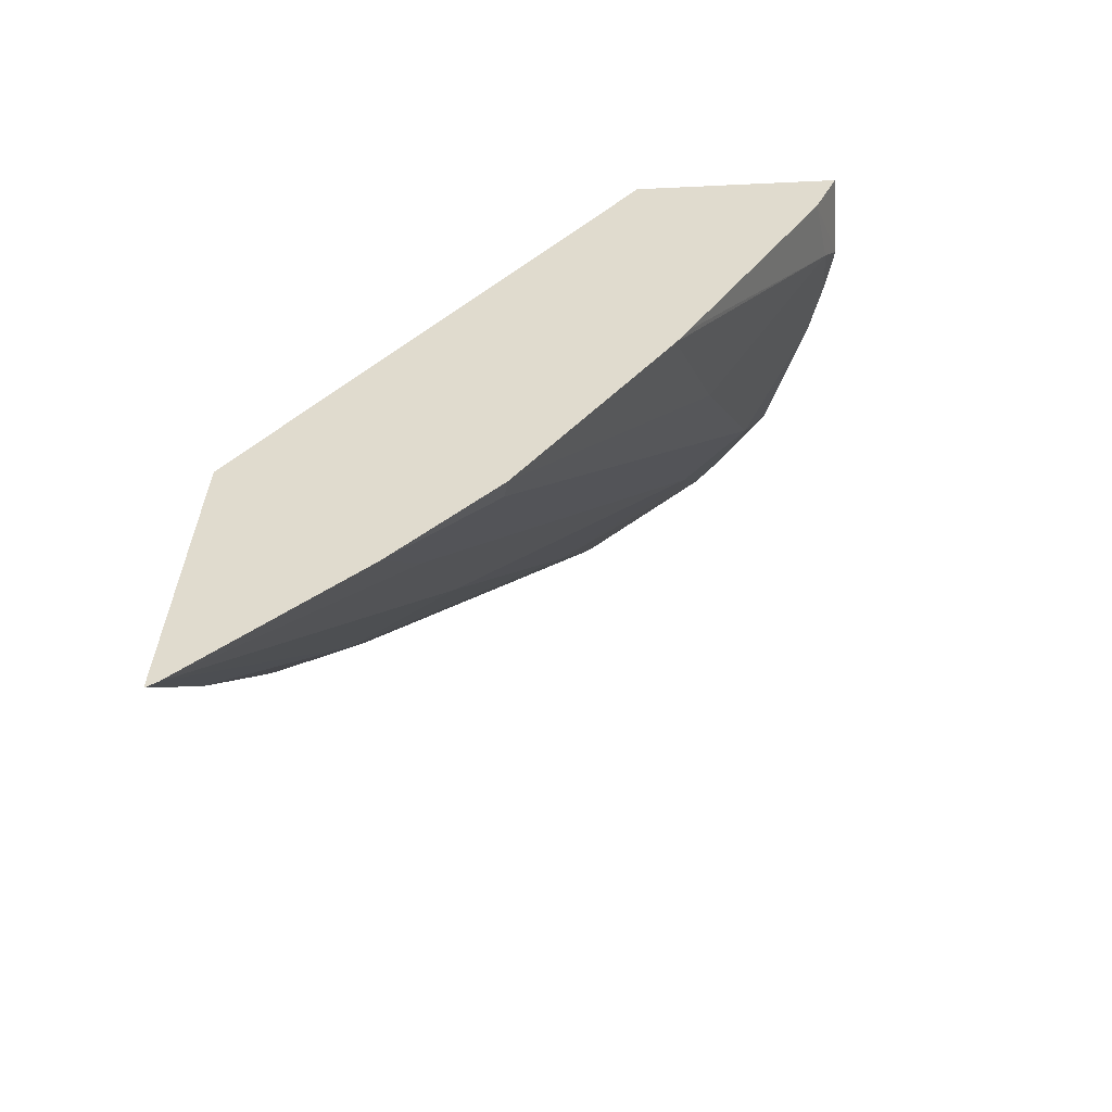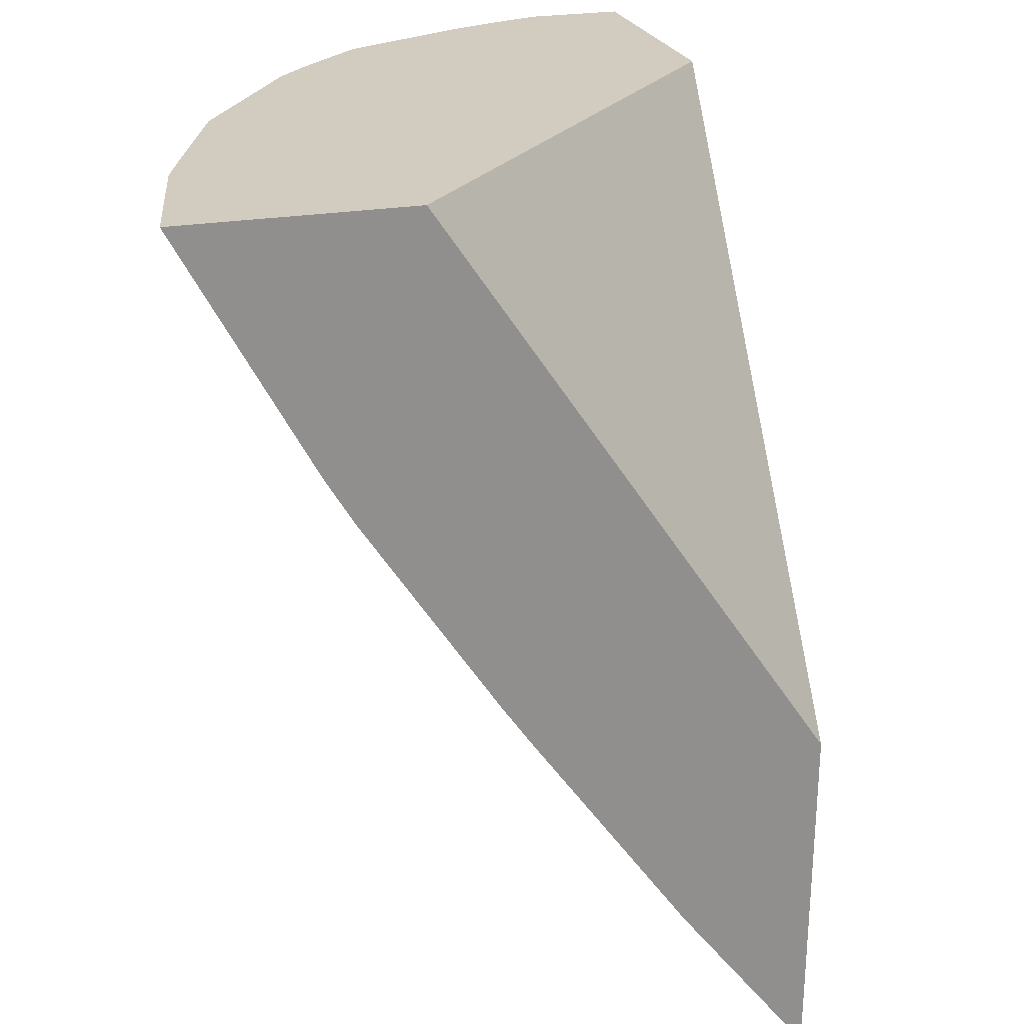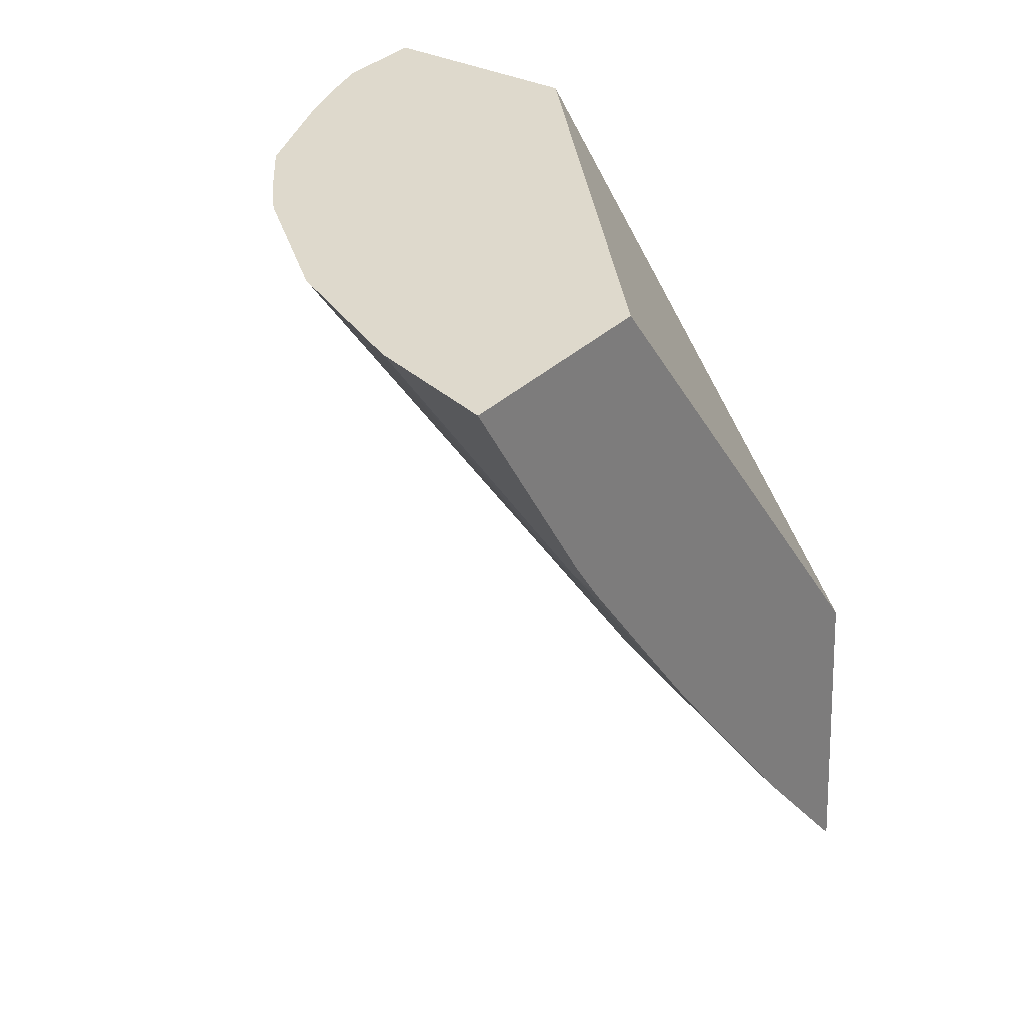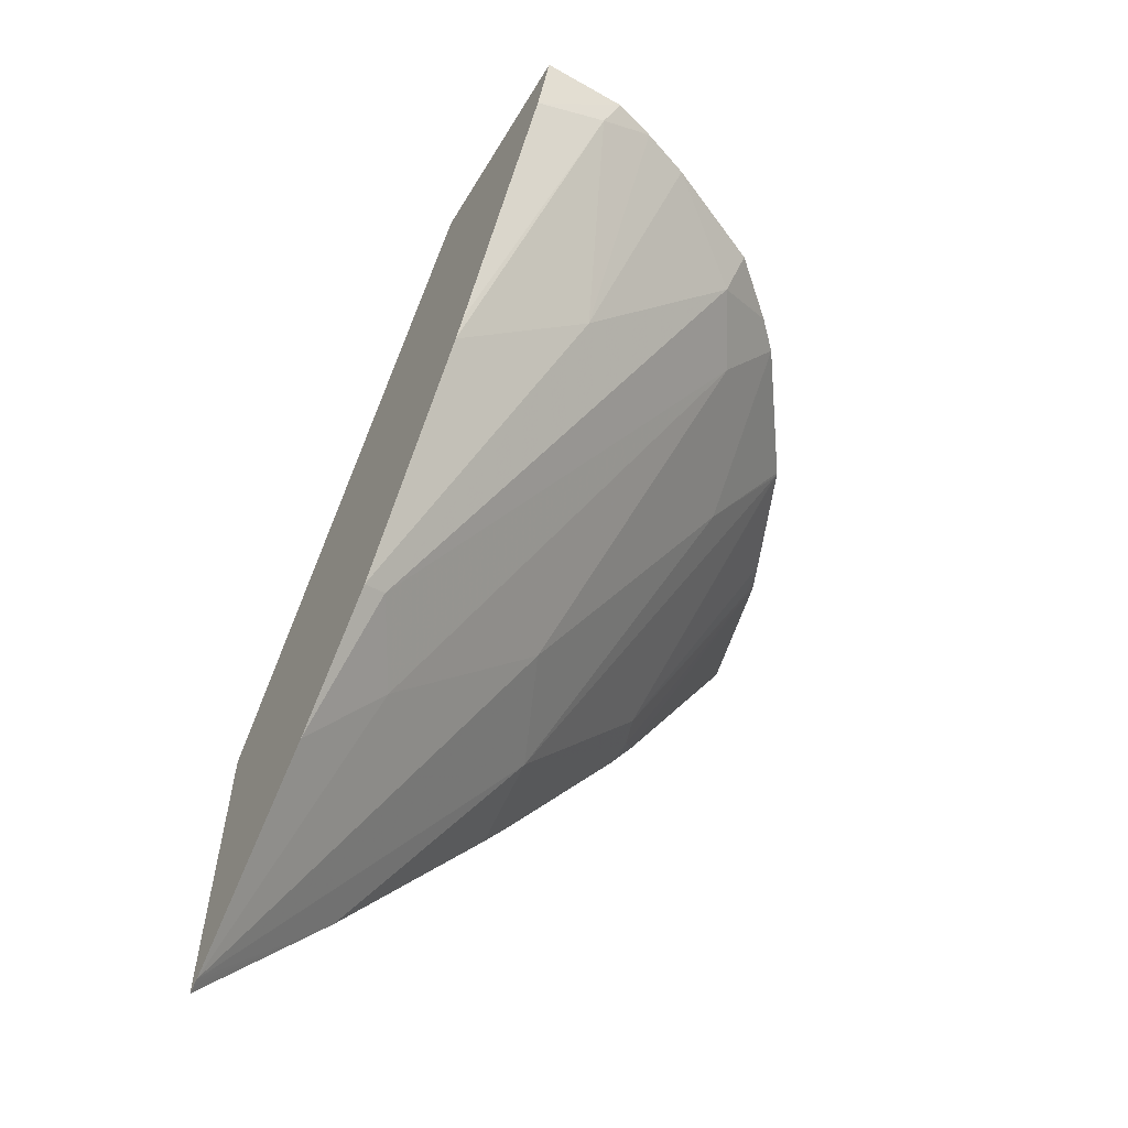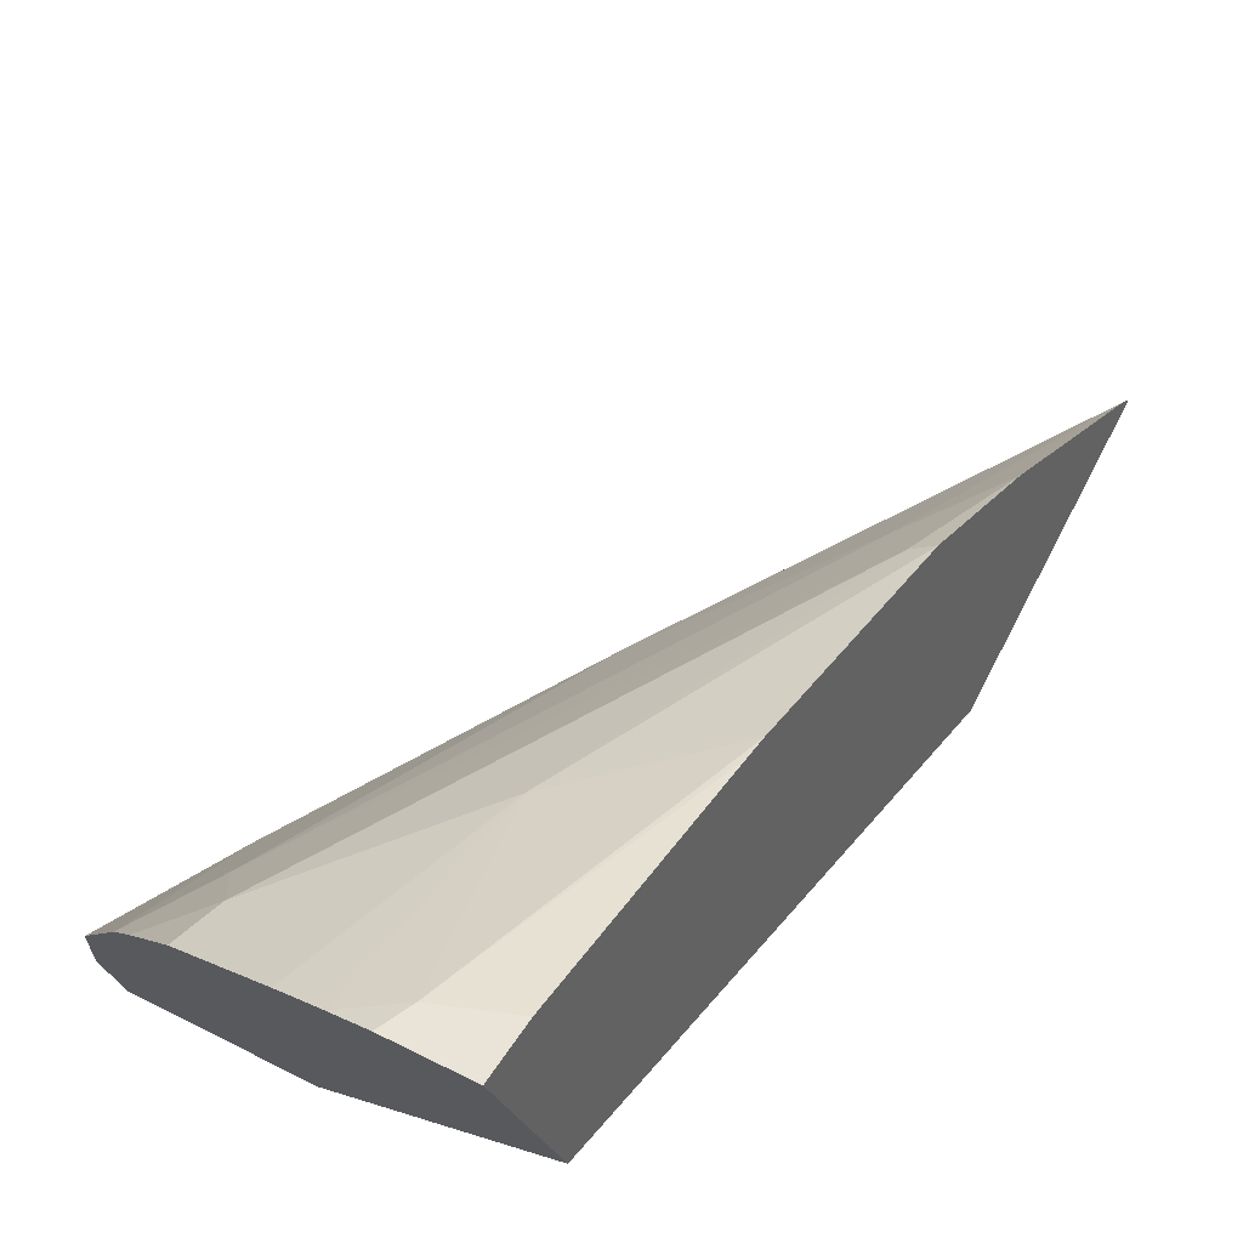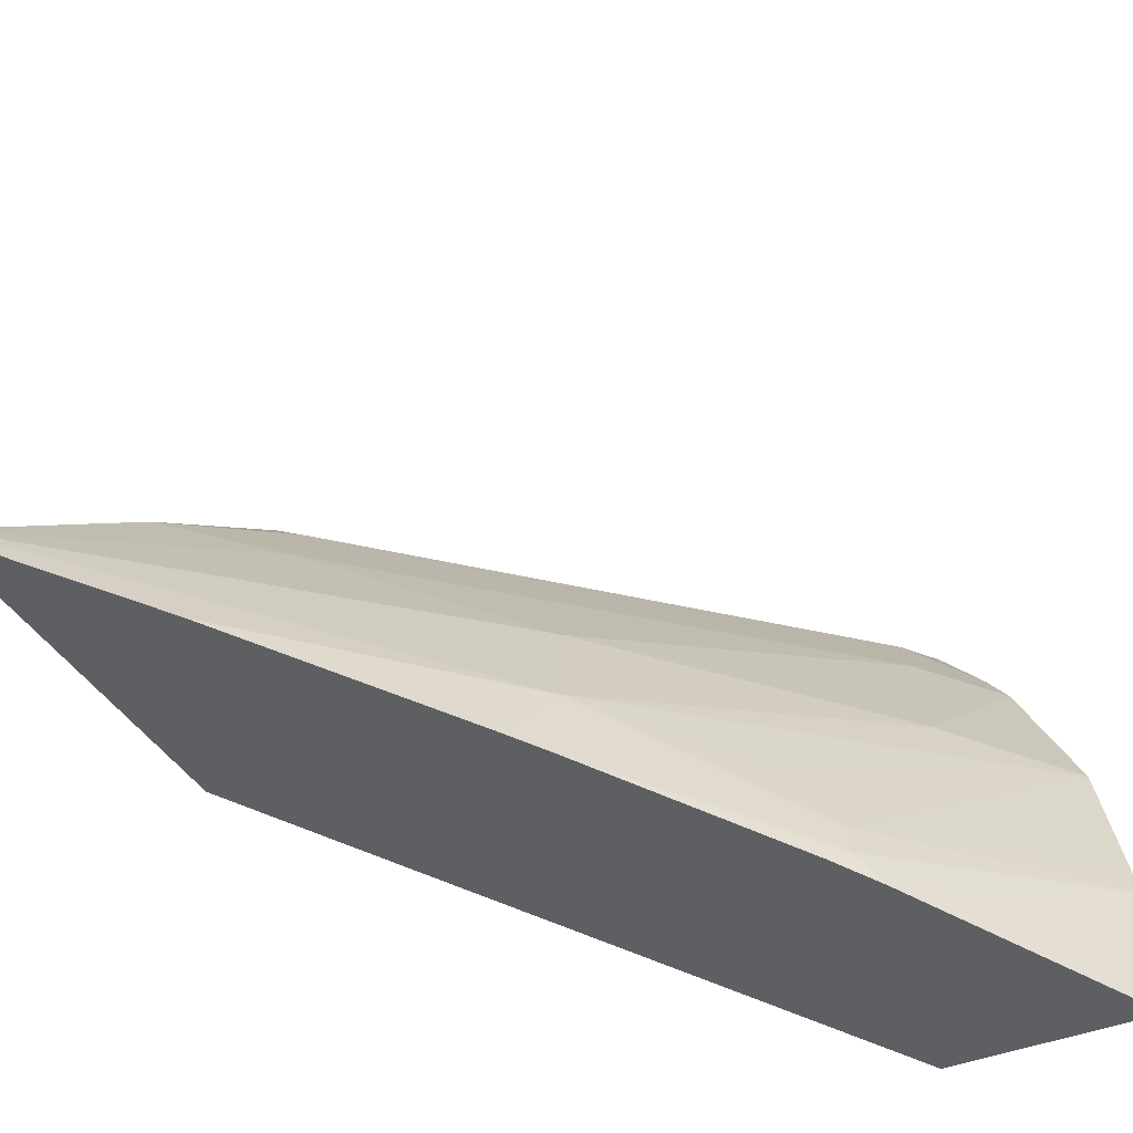
<metadata>
{"format":"obj","ext":"obj","renderer":"f3d","projection":"perspective","resolution":1024,"background":"white","views":[{"elev":-55.4,"azim":-67.4,"up":"+Y"},{"elev":-62.2,"azim":178.9,"up":"+Z"},{"elev":36.1,"azim":146.9,"up":"+Y"},{"elev":-59.0,"azim":-12.4,"up":"+Y"},{"elev":78.1,"azim":-152.7,"up":"+Z"},{"elev":-58.6,"azim":35.9,"up":"+Z"}]}
</metadata>
<code>
v -0.002459 0.1321 0.05453
v -0.001965 0.1321 0.05437
v -0.002848 0.1322 0.05332
v -0.002498 0.1318 0.0544
v -0.001743 0.1321 0.05421
v -0.002063 0.1319 0.05431
v -0.001446 0.1324 0.05055
v -0.003548 0.1292 0.051
v -0.002747 0.1303 0.05355
v -0.001483 0.1321 0.05401
v -0.001967 0.1309 0.05342
v -0.00277 0.1302 0.05348
v -0.0002687 0.1324 0.05017
v -0.003562 0.1273 0.05087
v -0.0009398 0.1321 0.05351
v -0.001042 0.1319 0.05339
v -0.003045 0.1289 0.05256
v -0.002922 0.1289 0.05248
v -0.0002099 0.1323 0.05098
v -0.0009664 0.1311 0.05031
v -0.002849 0.1282 0.05071
v -0.003548 0.1273 0.05092
v -0.0006974 0.1322 0.0531
v -0.0009255 0.1317 0.0529
v -0.003236 0.1282 0.05193
v -0.002795 0.1288 0.05194
v -0.0002241 0.1323 0.05117
v -0.0002778 0.1322 0.05098
v -0.001039 0.1309 0.05063
v -0.00104 0.1309 0.05044
v -0.001122 0.1308 0.05034
v -0.003541 0.1273 0.05094
v -0.001987 0.1295 0.05052
v -0.001831 0.1297 0.05098
v -0.000587 0.1322 0.05288
v -0.0007861 0.1315 0.05194
v -0.001903 0.1298 0.0517
v -0.000293 0.1323 0.05194
v -0.000305 0.1322 0.05194
v -0.001305 0.1305 0.05096
v -0.001834 0.1297 0.05049
v -0.0002966 0.1323 0.05196
f 1 2 5
f 1 5 10
f 1 10 15
f 1 15 23
f 1 23 35
f 1 35 42
f 1 42 38
f 1 38 27
f 1 27 19
f 1 19 13
f 1 13 7
f 1 7 3
f 1 3 8
f 1 8 14
f 1 14 22
f 1 22 32
f 1 32 25
f 1 25 17
f 1 17 12
f 1 12 9
f 1 9 4
f 1 4 2
f 2 4 6
f 2 6 5
f 3 7 8
f 4 9 6
f 5 6 11
f 5 11 10
f 6 9 12
f 6 12 11
f 7 13 20
f 7 20 31
f 7 31 41
f 7 41 33
f 7 33 21
f 7 21 14
f 7 14 8
f 10 11 16
f 10 16 15
f 11 12 17
f 11 17 18
f 11 18 16
f 13 19 20
f 14 21 22
f 15 16 23
f 16 24 23
f 16 18 24
f 17 25 18
f 18 25 26
f 18 26 24
f 19 27 28
f 19 28 29
f 19 29 30
f 19 30 20
f 20 30 31
f 21 32 22
f 21 33 34
f 21 34 32
f 23 24 35
f 24 36 35
f 24 26 37
f 24 37 36
f 25 32 26
f 26 32 37
f 27 38 29
f 27 29 28
f 29 38 39
f 29 39 40
f 29 40 34
f 29 34 30
f 30 34 41
f 30 41 31
f 32 34 37
f 33 41 34
f 34 40 39
f 34 39 36
f 34 36 37
f 35 36 42
f 36 39 42
f 38 42 39

</code>
